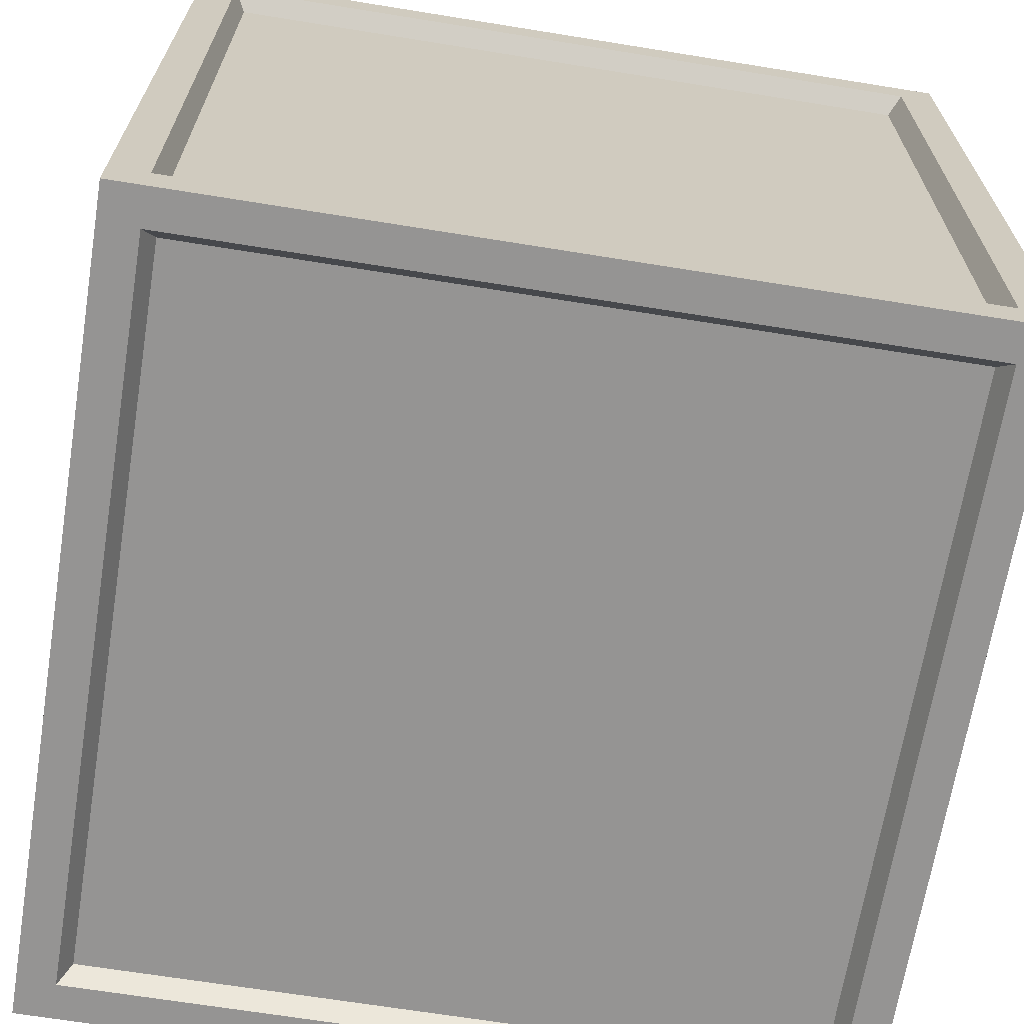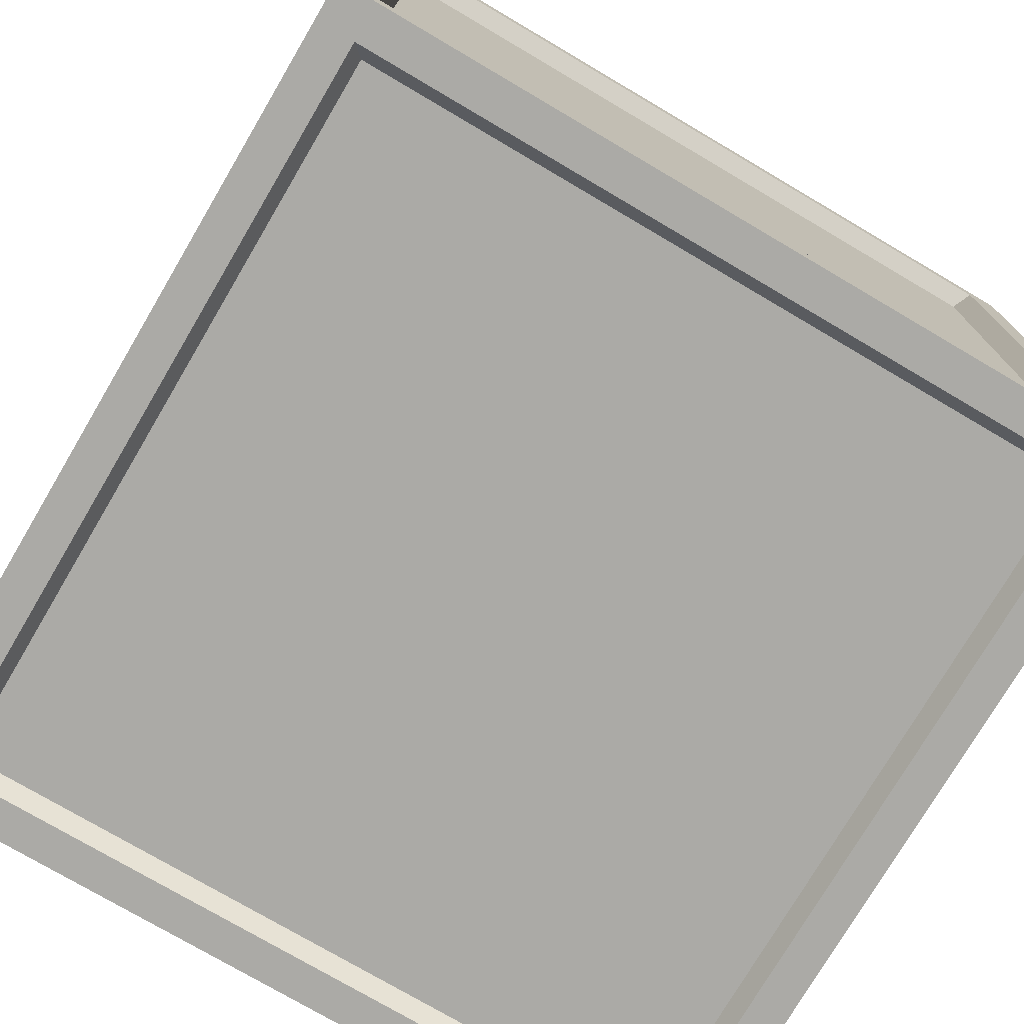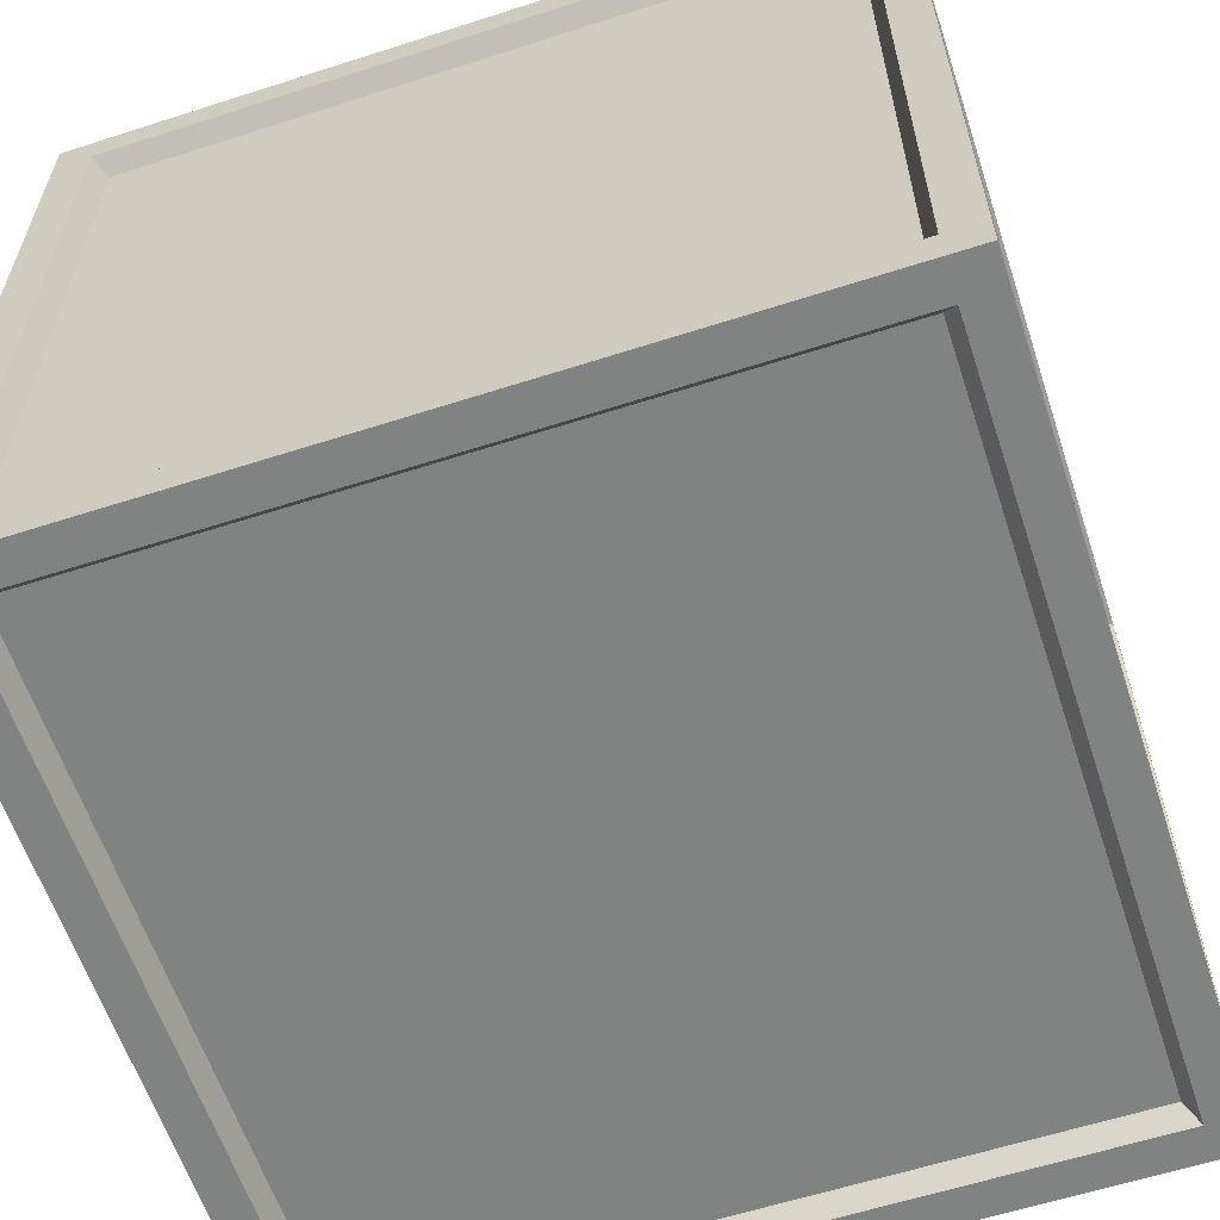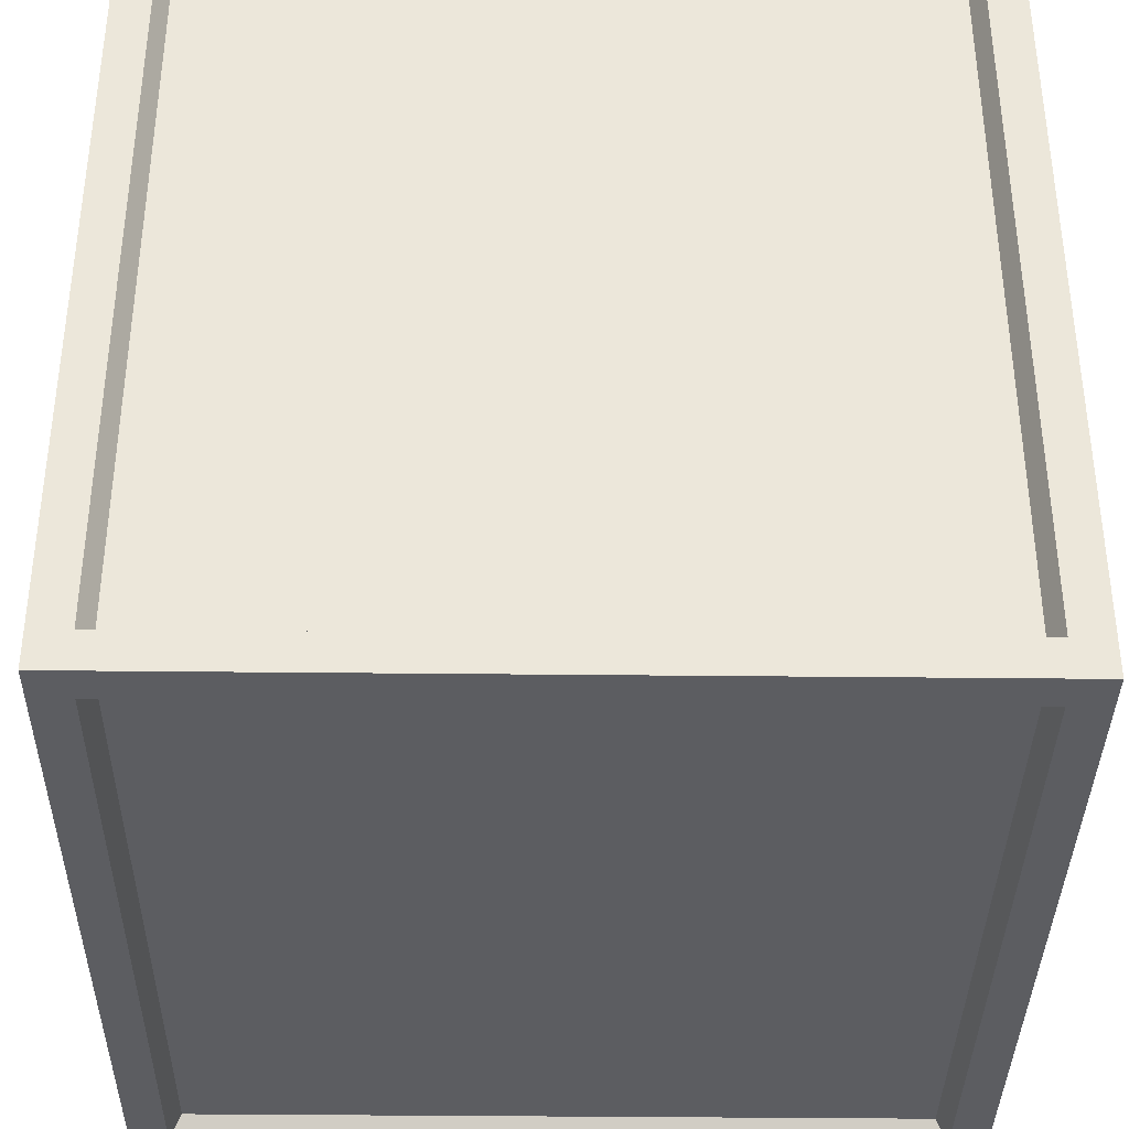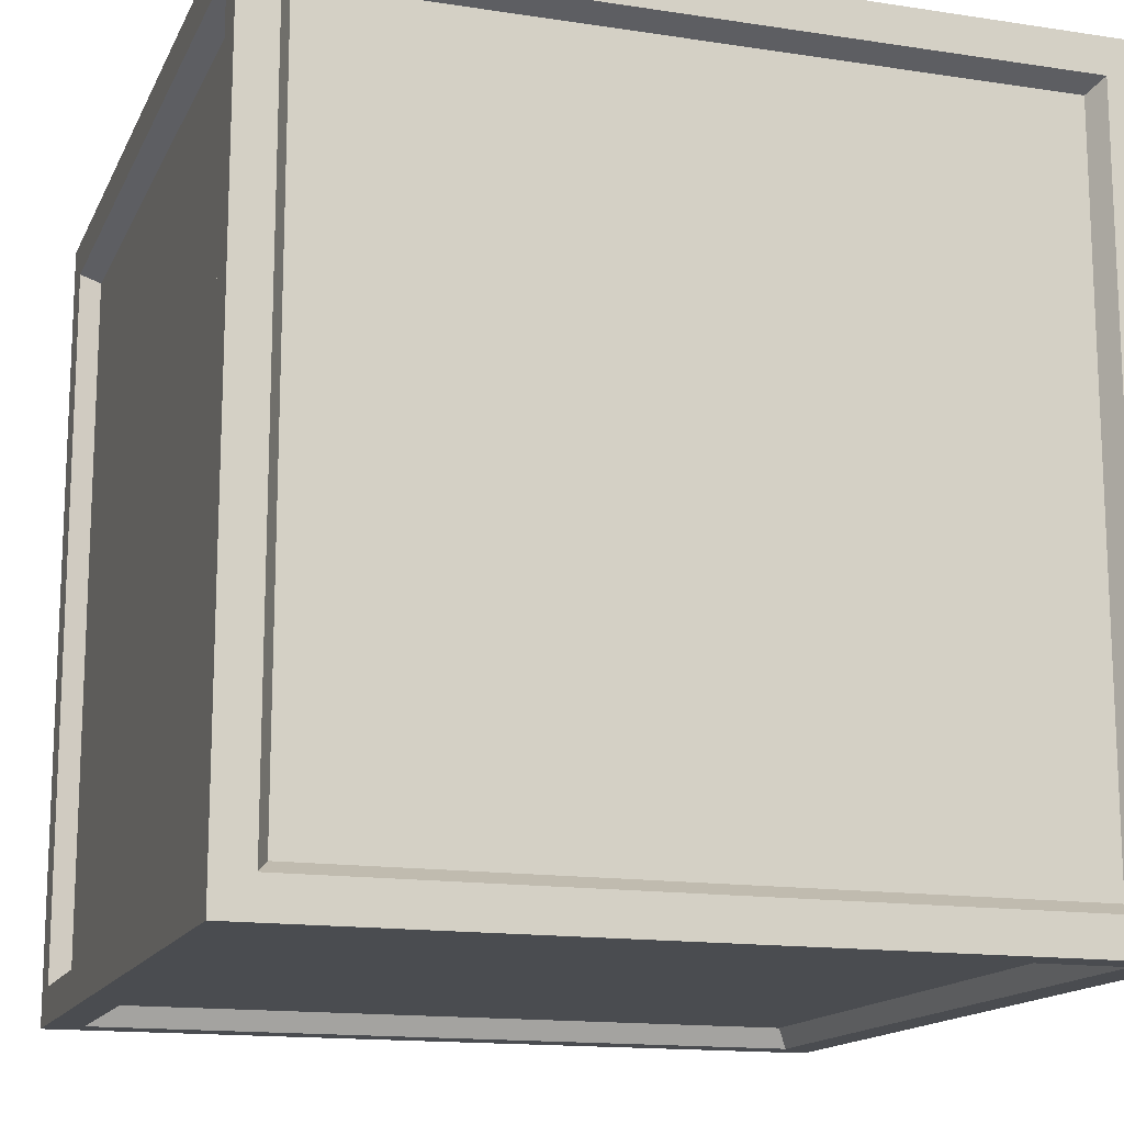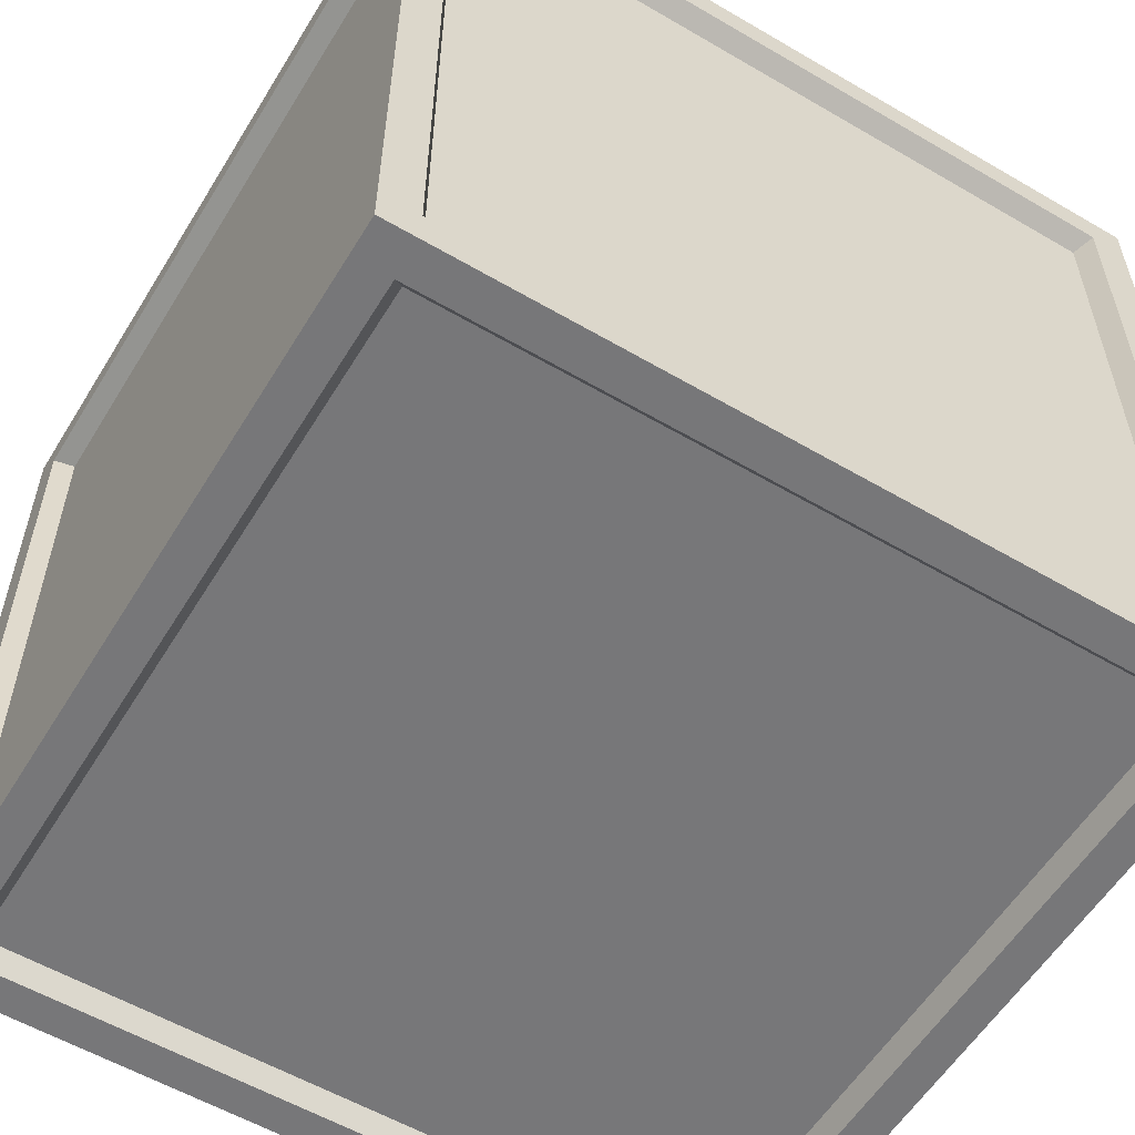
<metadata>
{"format":"obj","ext":"obj","renderer":"f3d","projection":"perspective","resolution":1024,"background":"white","views":[{"elev":-67.2,"azim":-99.2,"up":"+Y"},{"elev":-75.8,"azim":59.5,"up":"+Z"},{"elev":-60.6,"azim":108.2,"up":"+Y"},{"elev":-36.9,"azim":-90.8,"up":"+Z"},{"elev":-14.9,"azim":-18.2,"up":"+Y"},{"elev":-57.2,"azim":-31.3,"up":"+Y"}]}
</metadata>
<code>
o Cube
v 1 1 -1
v 1 -1 -1
v 1 1 1
v 1 -1 1
v -1 1 -1
v -1 -1 -1
v -1 1 1
v -1 -1 1
v 1 1 -1
v -1 1 -1
v -1 1 1
v 1 1 1
v 1 -1 1
v 1 1 1
v -1 1 1
v -1 -1 1
v -1 -1 1
v -1 1 1
v -1 1 -1
v -1 -1 -1
v -1 -1 -1
v 1 -1 -1
v 1 -1 1
v -1 -1 1
v 1 -1 -1
v 1 1 -1
v 1 1 1
v 1 -1 1
v -1 -1 -1
v -1 1 -1
v 1 1 -1
v 1 -1 -1
v 0.9081 1 -0.9081
v -0.9081 1 -0.9081
v -0.9081 1 0.9081
v 0.9081 1 0.9081
v 0.9081 -0.9081 1
v 0.9081 0.9081 1
v -0.9081 0.9081 1
v -0.9081 -0.9081 1
v -1 -0.9081 0.9081
v -1 0.9081 0.9081
v -1 0.9081 -0.9081
v -1 -0.9081 -0.9081
v -0.9081 -1 -0.9081
v 0.9081 -1 -0.9081
v 0.9081 -1 0.9081
v -0.9081 -1 0.9081
v 1 -0.9081 -0.9081
v 1 0.9081 -0.9081
v 1 0.9081 0.9081
v 1 -0.9081 0.9081
v -0.9081 -0.9081 -1
v -0.9081 0.9081 -1
v 0.9081 0.9081 -1
v 0.9081 -0.9081 -1
v 0.8791 0.95 -0.8791
v -0.8791 0.95 -0.8791
v -0.8791 0.95 0.8791
v 0.8791 0.95 0.8791
v 0.8791 -0.8791 0.95
v 0.8791 0.8791 0.95
v -0.8791 0.8791 0.95
v -0.8791 -0.8791 0.95
v -0.95 -0.8791 0.8791
v -0.95 0.8791 0.8791
v -0.95 0.8791 -0.8791
v -0.95 -0.8791 -0.8791
v -0.8791 -0.95 -0.8791
v 0.8791 -0.95 -0.8791
v 0.8791 -0.95 0.8791
v -0.8791 -0.95 0.8791
v 0.95 -0.8791 -0.8791
v 0.95 0.8791 -0.8791
v 0.95 0.8791 0.8791
v 0.95 -0.8791 0.8791
v -0.8791 -0.8791 -0.95
v -0.8791 0.8791 -0.95
v 0.8791 0.8791 -0.95
v 0.8791 -0.8791 -0.95
f 57 58 59 60
f 61 62 63 64
f 65 66 67 68
f 69 70 71 72
f 73 74 75 76
f 77 78 79 80
f 1 5 10 9
f 5 7 11 10
f 7 3 12 11
f 3 1 9 12
f 4 3 14 13
f 3 7 15 14
f 7 8 16 15
f 8 4 13 16
f 8 7 18 17
f 7 5 19 18
f 5 6 20 19
f 6 8 17 20
f 6 2 22 21
f 2 4 23 22
f 4 8 24 23
f 8 6 21 24
f 2 1 26 25
f 1 3 27 26
f 3 4 28 27
f 4 2 25 28
f 6 5 30 29
f 5 1 31 30
f 1 2 32 31
f 2 6 29 32
f 9 10 34 33
f 10 11 35 34
f 11 12 36 35
f 12 9 33 36
f 13 14 38 37
f 14 15 39 38
f 15 16 40 39
f 16 13 37 40
f 17 18 42 41
f 18 19 43 42
f 19 20 44 43
f 20 17 41 44
f 21 22 46 45
f 22 23 47 46
f 23 24 48 47
f 24 21 45 48
f 25 26 50 49
f 26 27 51 50
f 27 28 52 51
f 28 25 49 52
f 29 30 54 53
f 30 31 55 54
f 31 32 56 55
f 32 29 53 56
f 33 34 58 57
f 34 35 59 58
f 35 36 60 59
f 36 33 57 60
f 37 38 62 61
f 38 39 63 62
f 39 40 64 63
f 40 37 61 64
f 41 42 66 65
f 42 43 67 66
f 43 44 68 67
f 44 41 65 68
f 45 46 70 69
f 46 47 71 70
f 47 48 72 71
f 48 45 69 72
f 49 50 74 73
f 50 51 75 74
f 51 52 76 75
f 52 49 73 76
f 53 54 78 77
f 54 55 79 78
f 55 56 80 79
f 56 53 77 80

</code>
